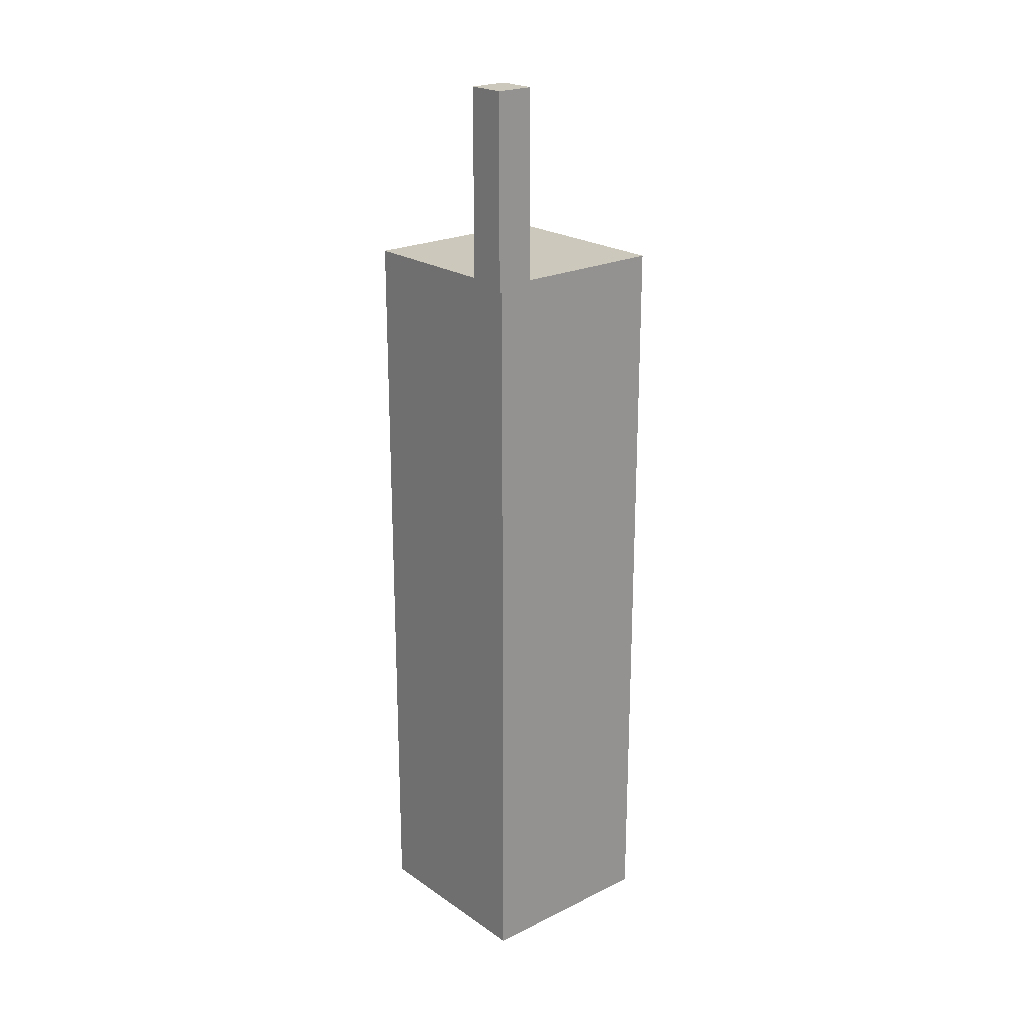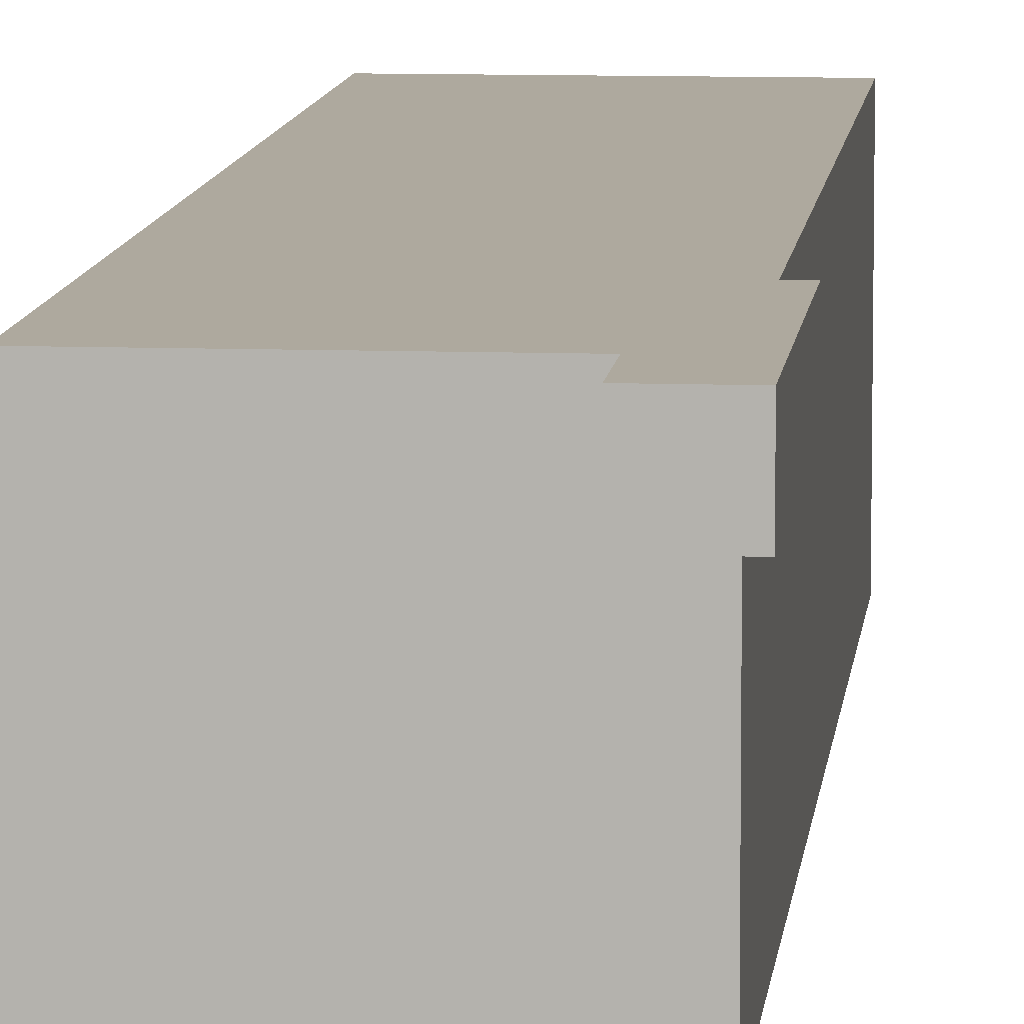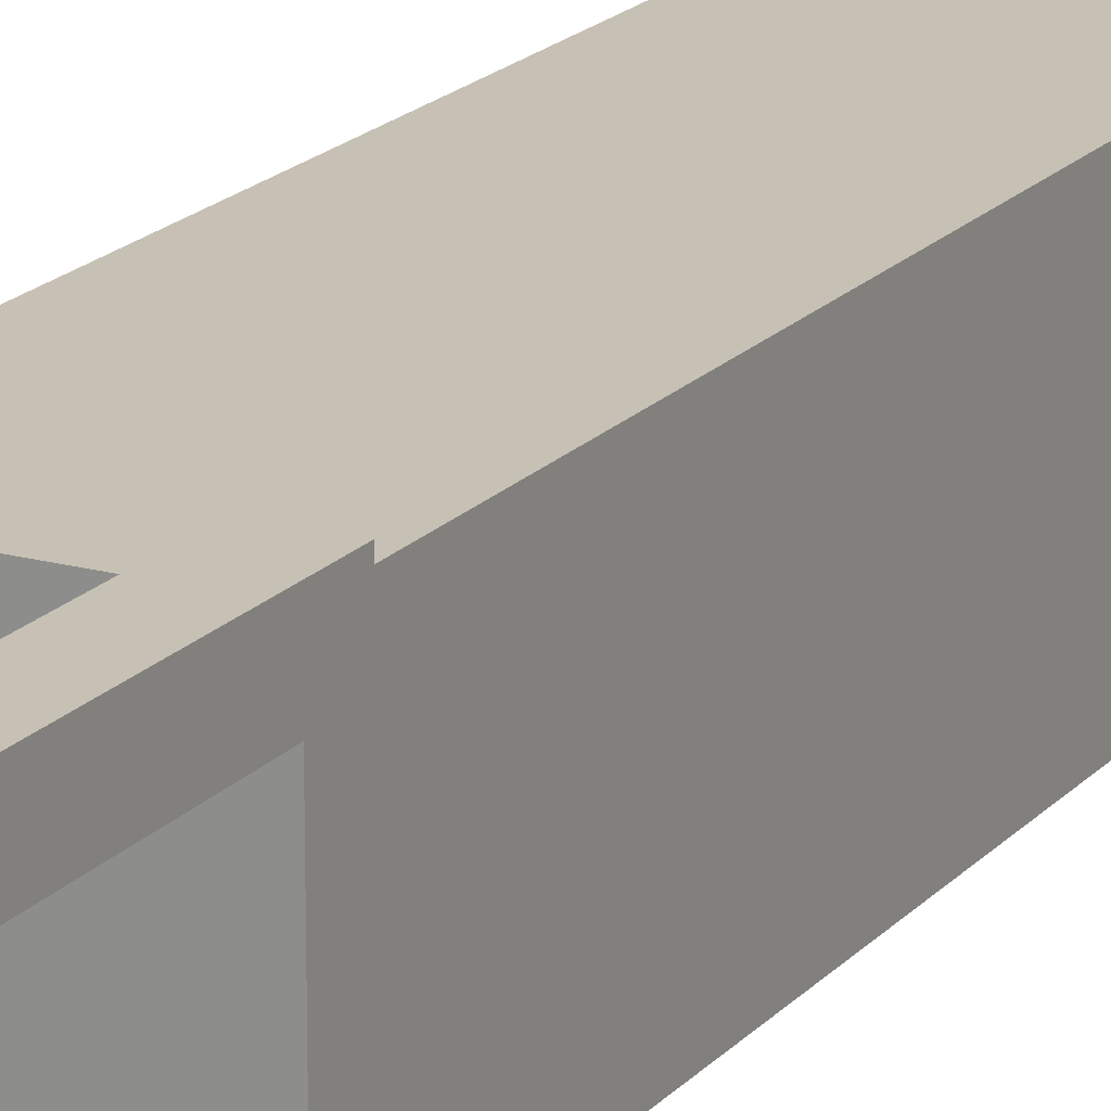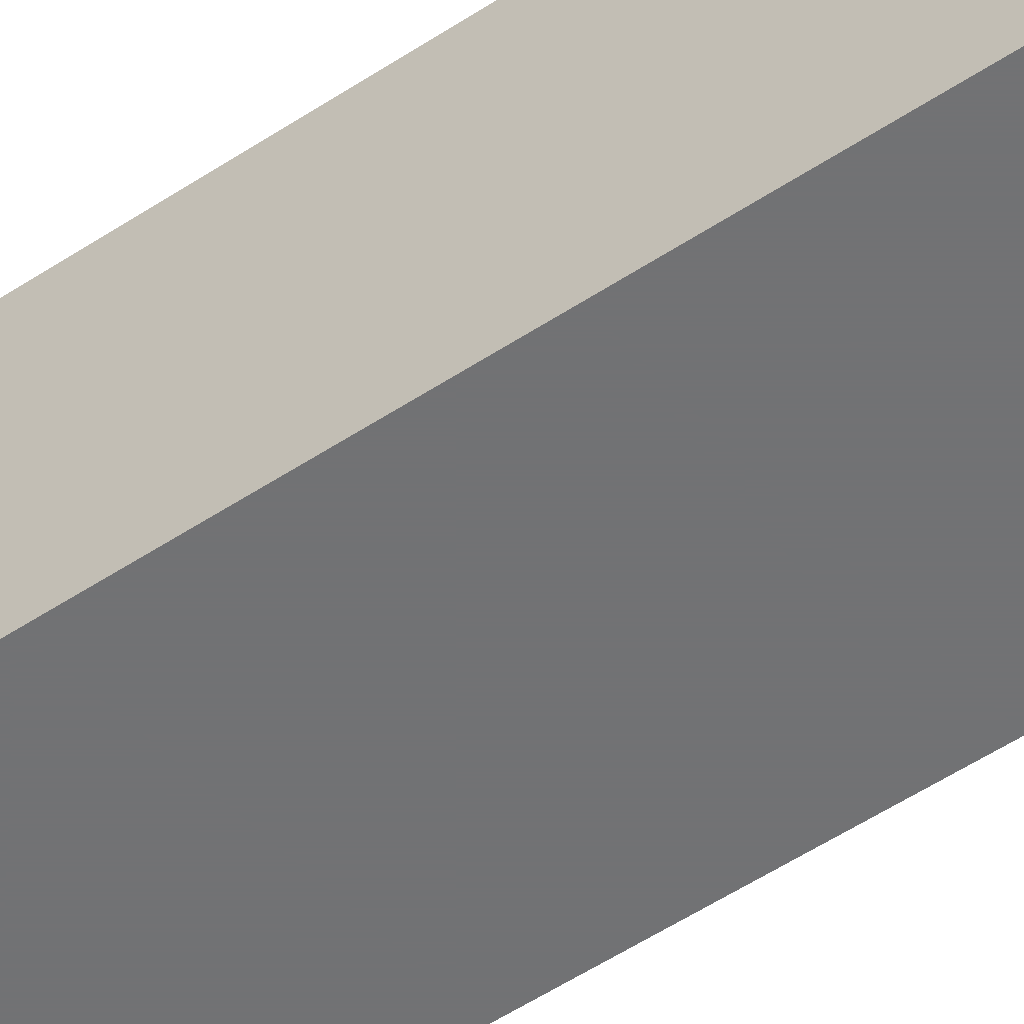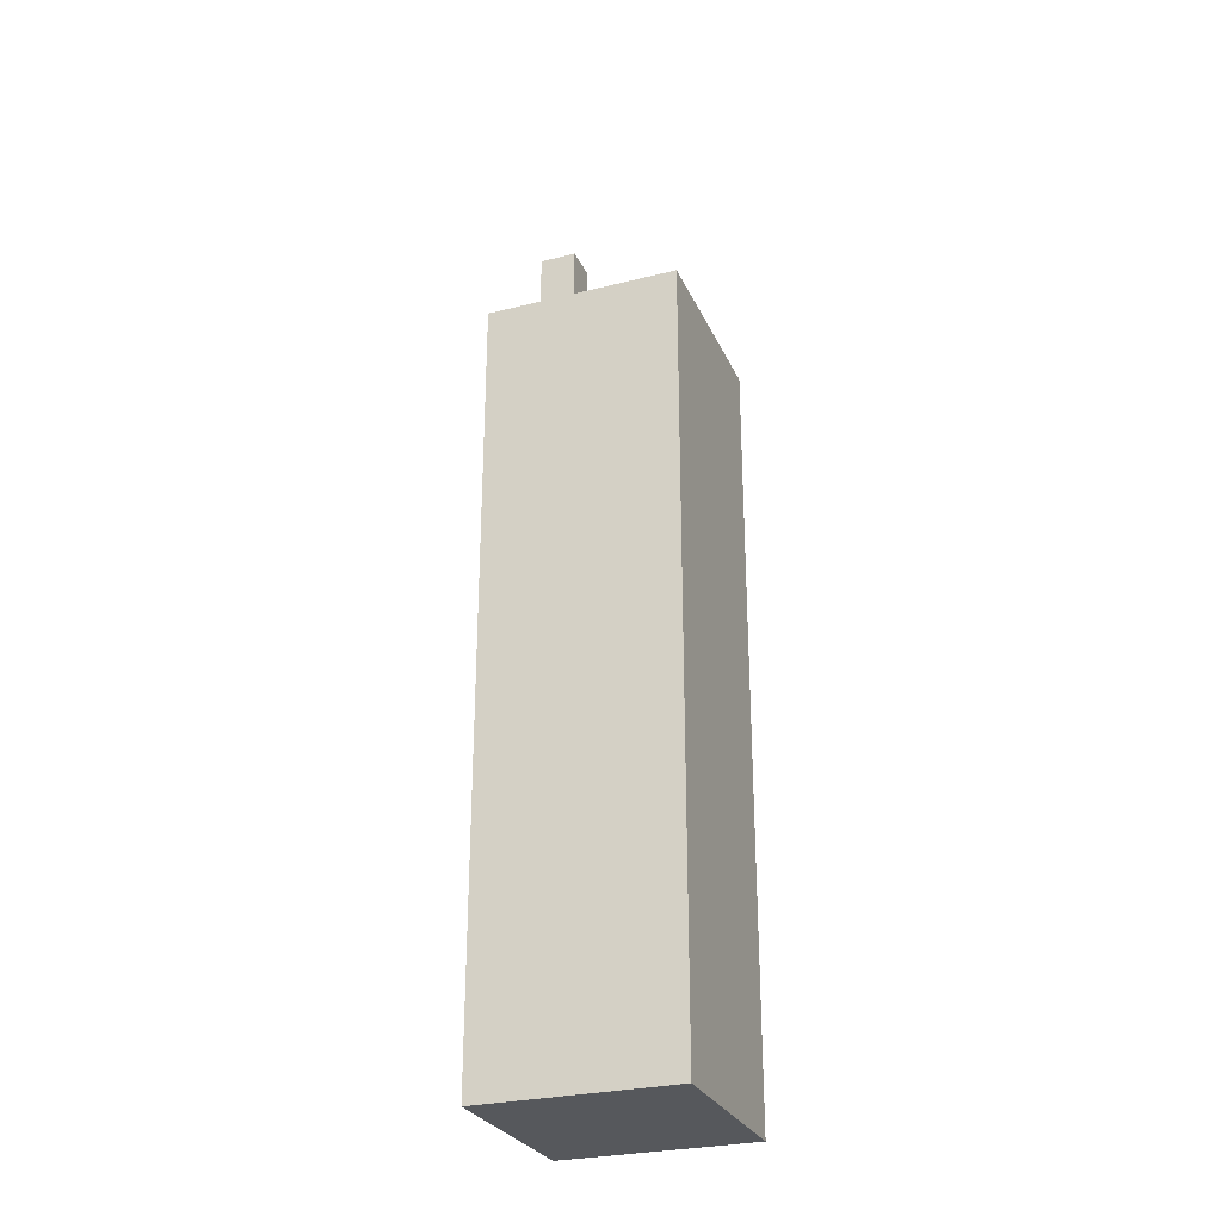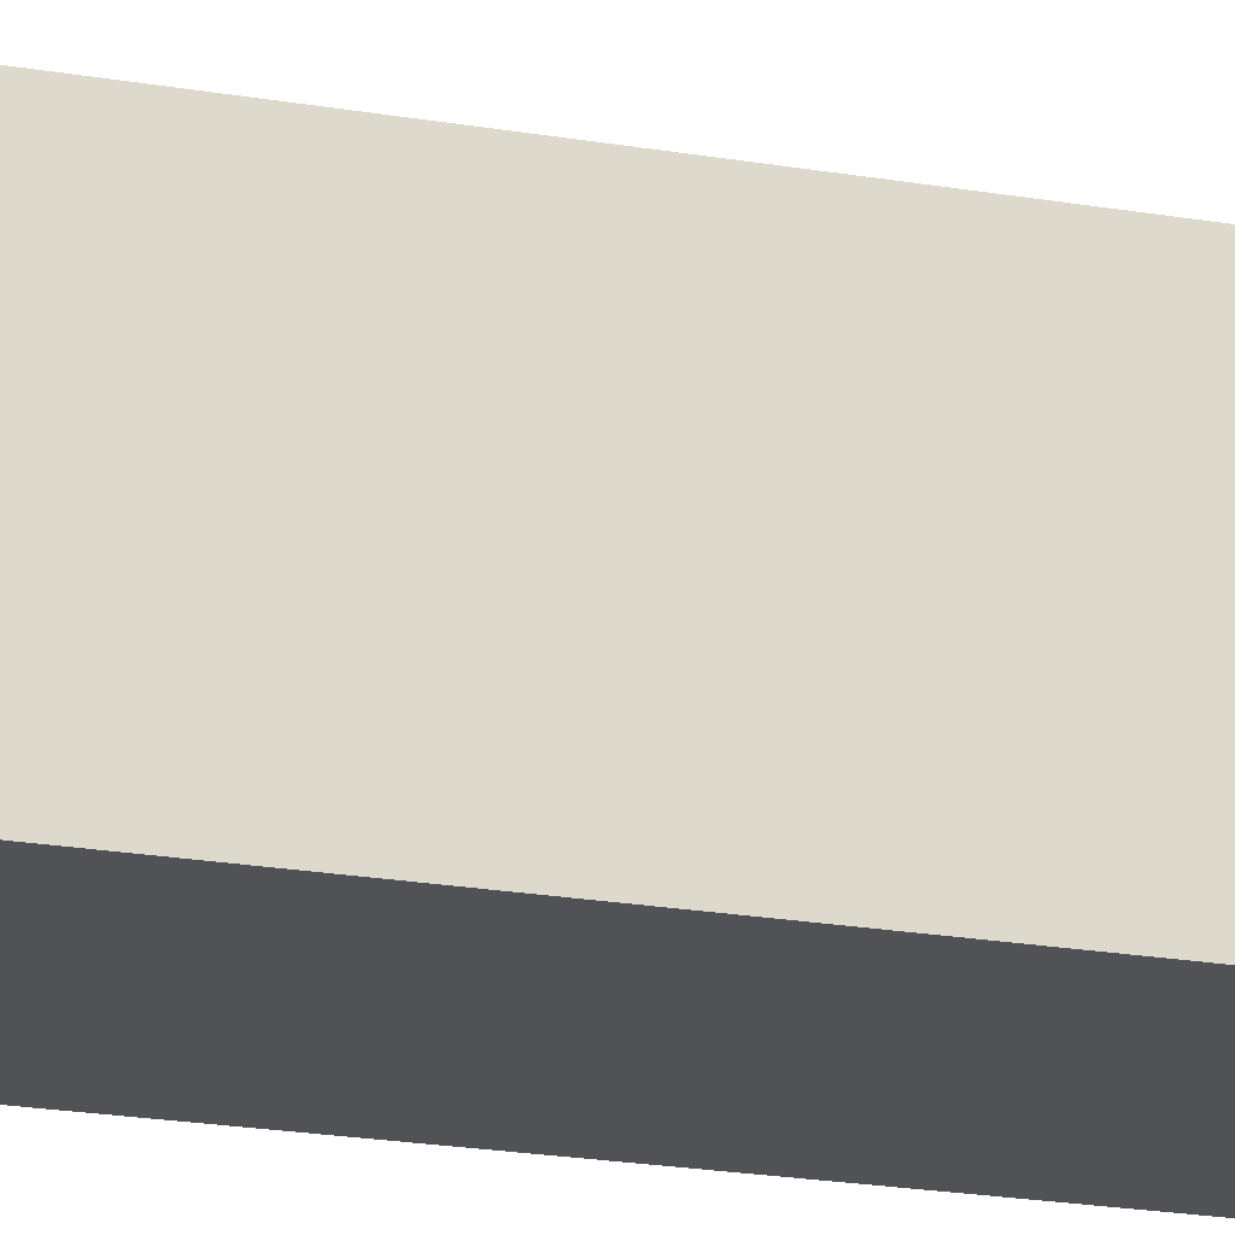
<metadata>
{"format":"obj","ext":"obj","renderer":"f3d","projection":"perspective","resolution":1024,"background":"white","views":[{"elev":22.1,"azim":139.6,"up":"+Z"},{"elev":9.0,"azim":5.6,"up":"+Y"},{"elev":18.5,"azim":27.9,"up":"+Y"},{"elev":-55.6,"azim":-55.4,"up":"+Y"},{"elev":-28.1,"azim":-69.2,"up":"+Z"},{"elev":-21.2,"azim":72.8,"up":"+Y"}]}
</metadata>
<code>
v 0 0 0
v 1 0 0
v 1 1 0
v 0 1 0
v 1 0 1
v 0 0 1
v 1 1 1
v 0 1 1
v 1 0 2
v 0 0 2
v 1 1 2
v 0 1 2
v 1 0 3
v 0 0 3
v 1 1 3
v 0 1 3
v 1 0 4
v 0 0 4
v 1 1 4
v 0 1 4
v 1 1 5
v 1.1 1.1 4
v 1.1 1.1 5
v 1.1 0.9 4
v 1.1 0.9 5
v 0.9 1.1 4
v 0.9 1.1 5
v 0.9 0.9 4
v 0.9 0.9 5
f 22 23 25 24
f 24 25 29 28
f 26 27 29 28
f 22 23 27 26
f 22 24 28 26
f 23 25 29 27
f 1 2 3 4
f 1 2 5 6
f 1 6 8 4
f 2 5 7 3
f 4 3 7 8
f 6 5 9 10
f 6 10 12 8
f 5 9 11 7
f 8 7 11 12
f 10 9 13 14
f 10 14 16 12
f 9 13 15 11
f 12 11 15 16
f 18 17 19 20
f 14 13 17 18
f 14 18 20 16
f 13 17 19 15
f 16 15 19 20

</code>
